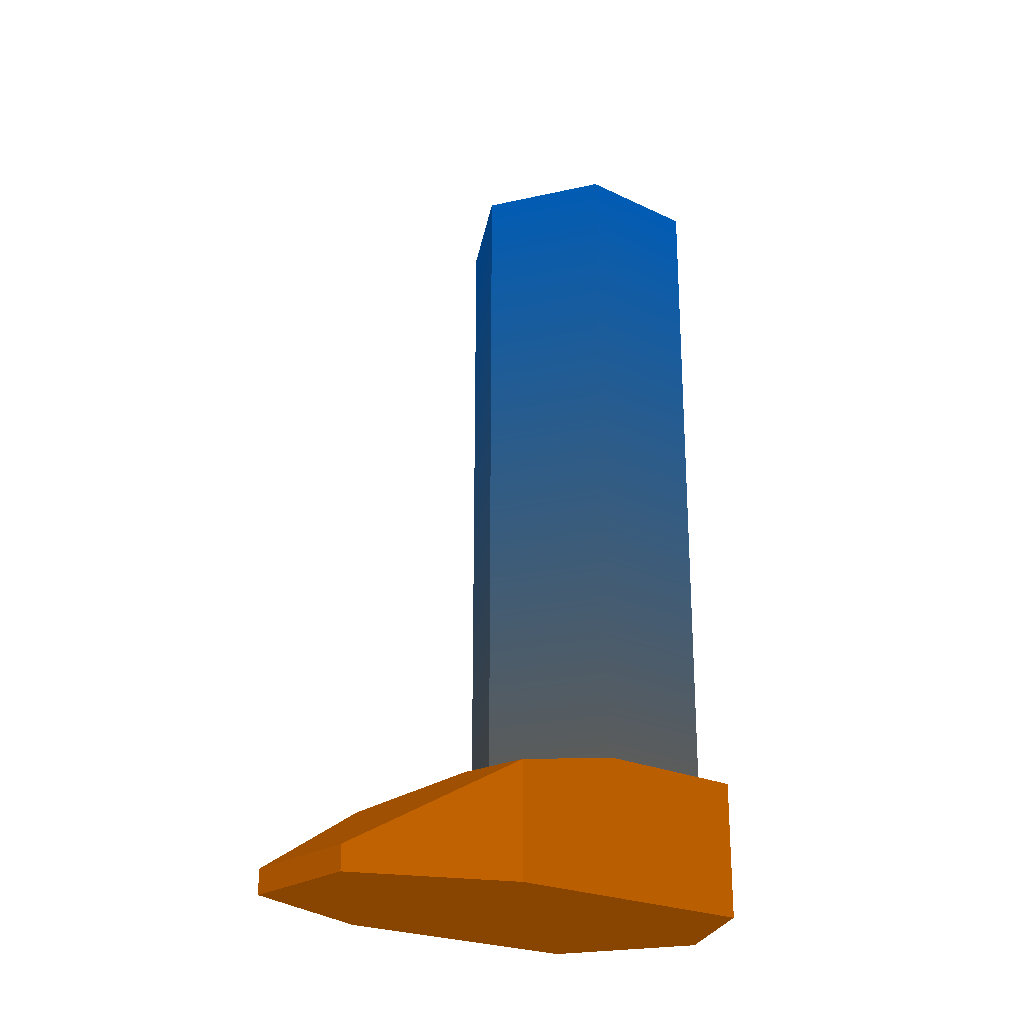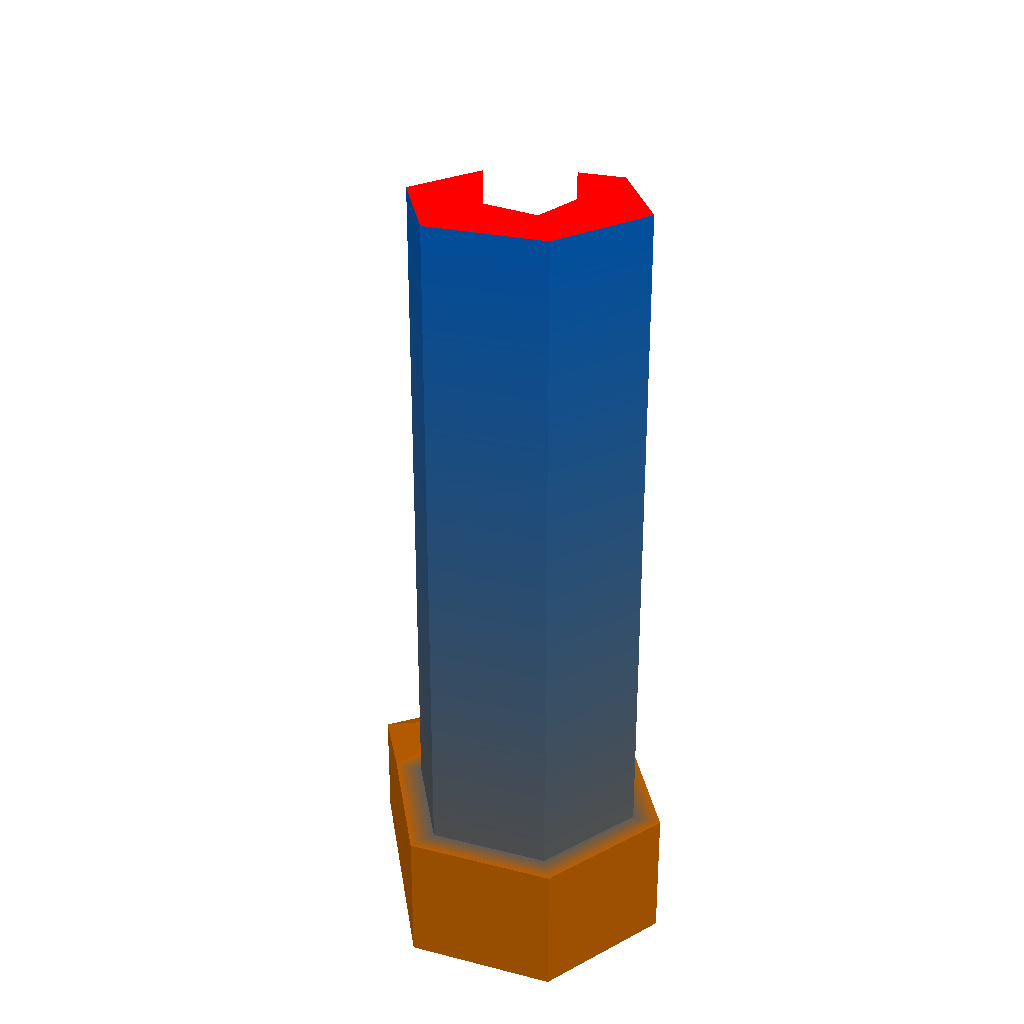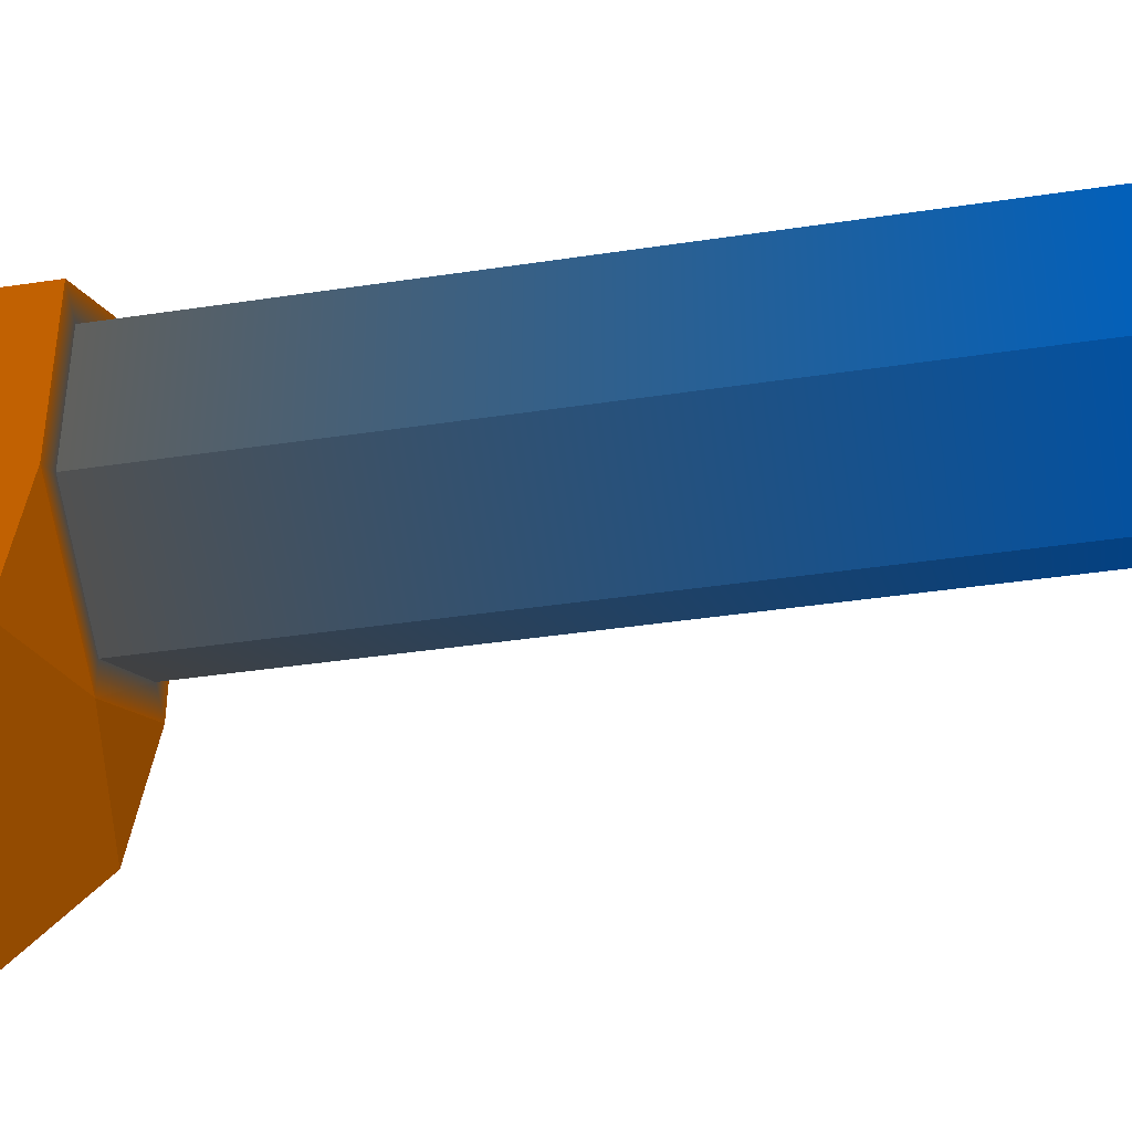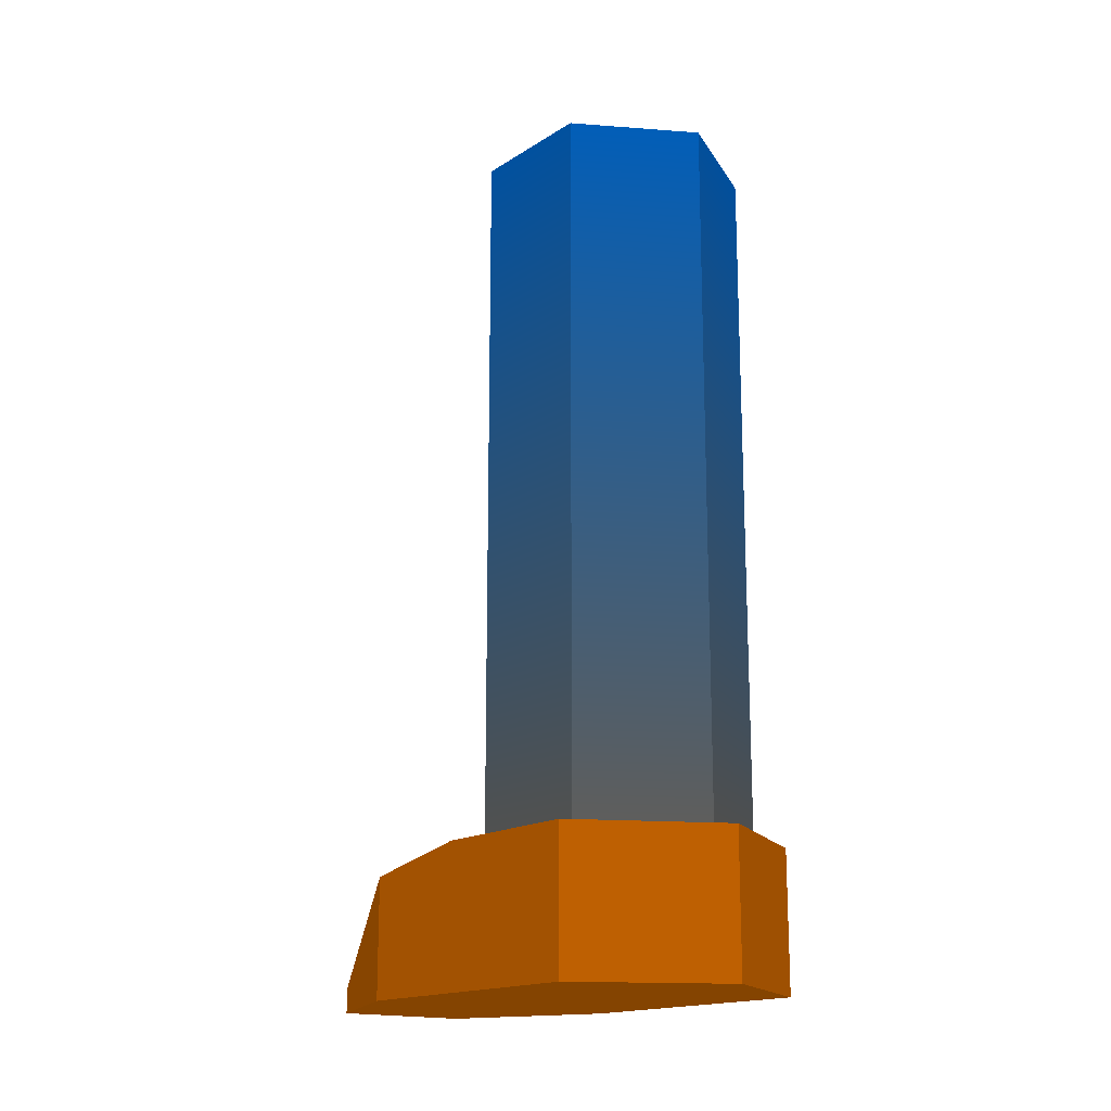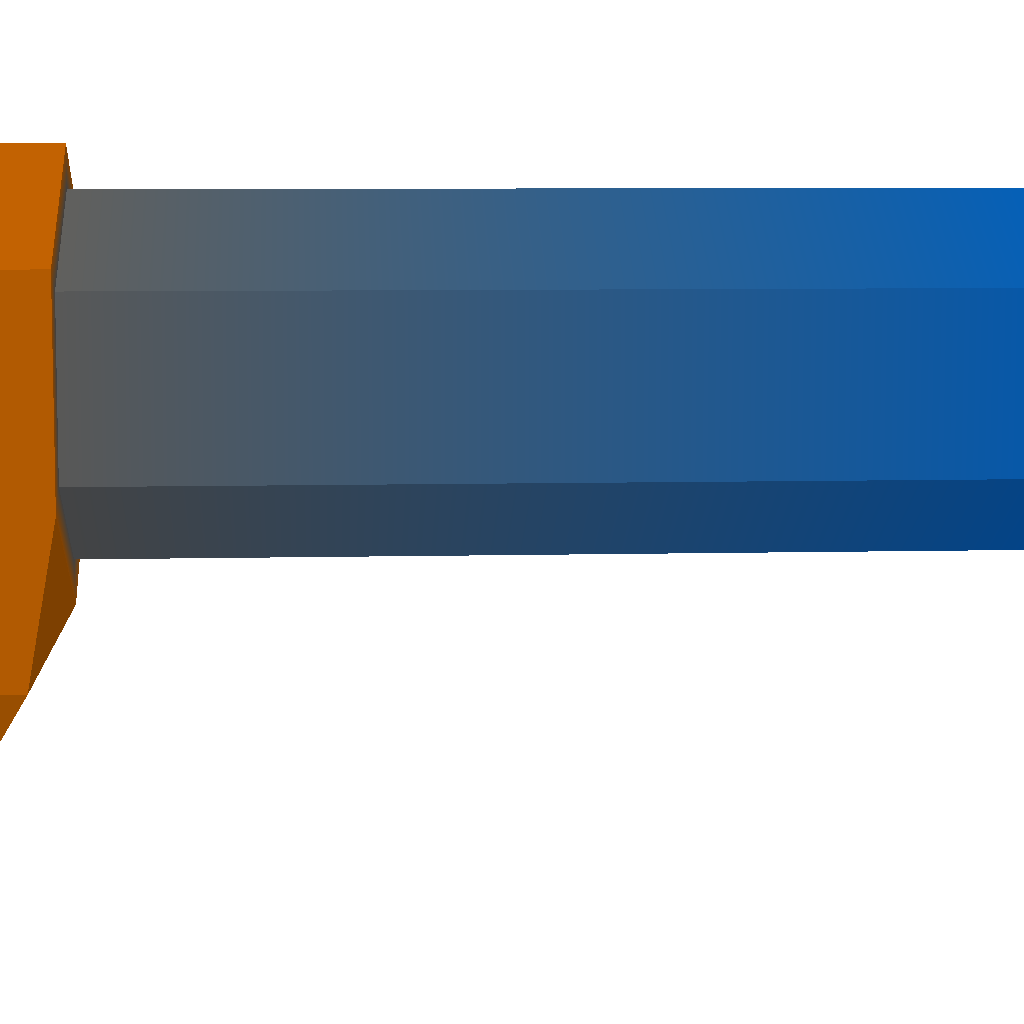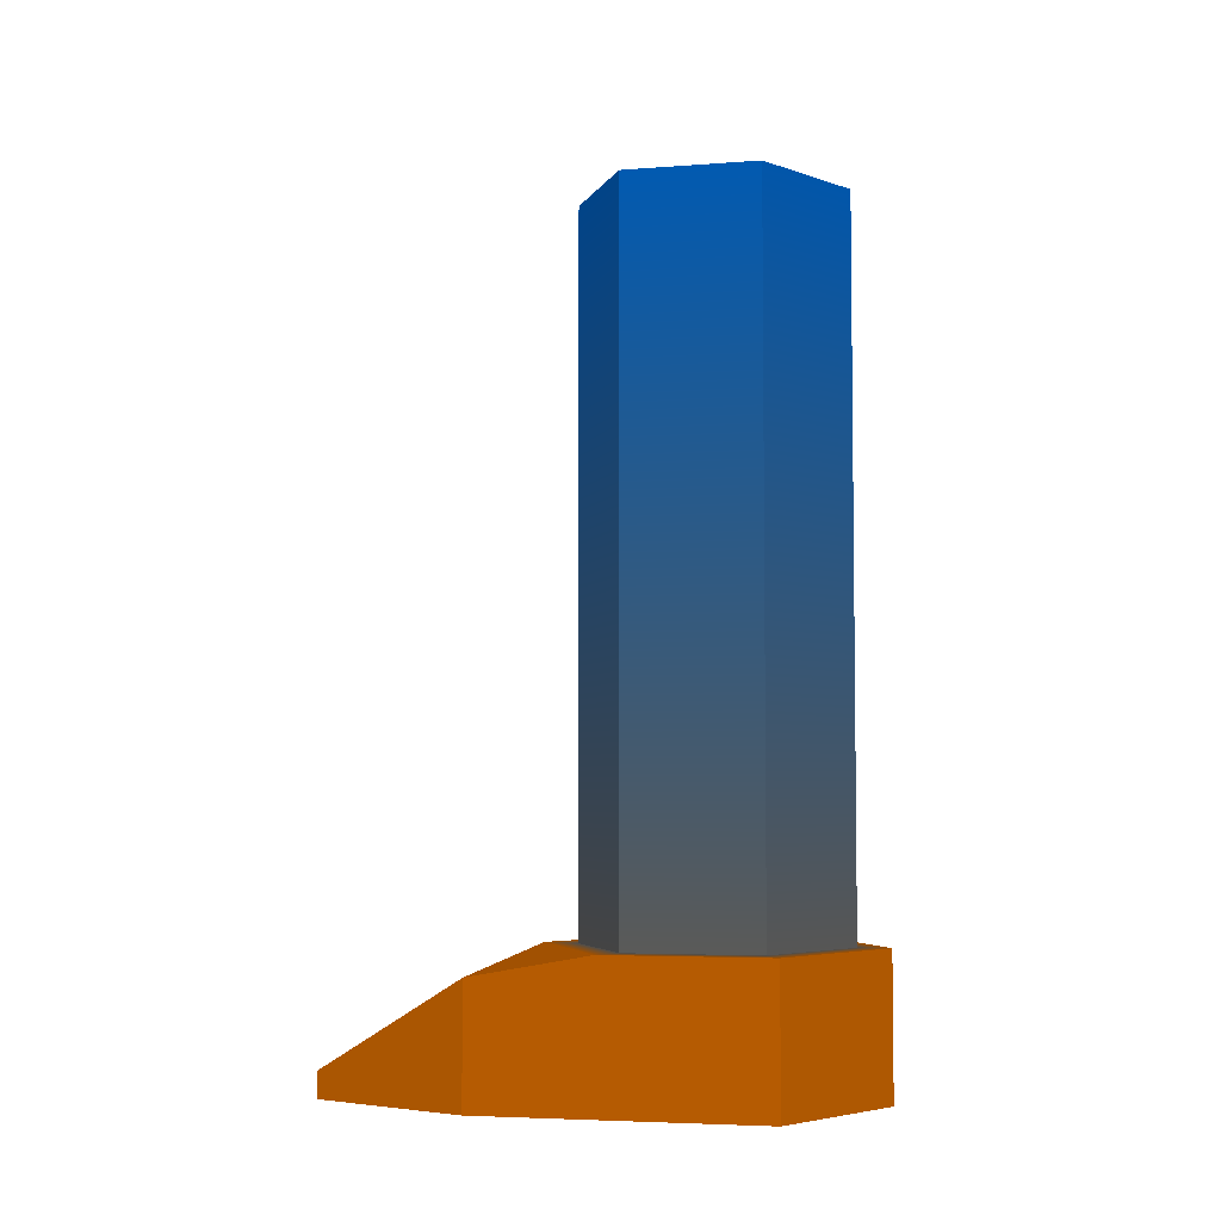
<metadata>
{"format":"obj","ext":"obj","renderer":"f3d","projection":"perspective","resolution":1024,"background":"white","views":[{"elev":-23.0,"azim":-129.2,"up":"+Y"},{"elev":26.3,"azim":-8.7,"up":"+Y"},{"elev":-39.3,"azim":100.7,"up":"+Z"},{"elev":-16.7,"azim":-38.7,"up":"+Y"},{"elev":7.4,"azim":86.0,"up":"+Z"},{"elev":-4.6,"azim":-77.0,"up":"+Y"}]}
</metadata>
<code>
o runner_body.001
v 0.06112 -0.1757 -0.04301 0.2 0.2 0.2
v -0.002107 -0.1757 0.06649 0.2 0.2 0.2
v -0.06533 -0.1757 -0.04301 0.2 0.2 0.2
v -0.002108 -0.1753 -0.0976 0.4 0.2039 0.0039
v 0.0765 -0.1757 -0.05189 0.4 0.2039 0.0039
v 0.0765 -0.1757 0.03887 0.4 0.2039 0.0039
v -0.002107 -0.1757 0.08425 0.4 0.2039 0.0039
v -0.08071 -0.1757 0.03887 0.4 0.2039 0.0039
v -0.08071 -0.1757 -0.05189 0.4 0.2039 0.0039
v 0.07649 -0.1875 -0.1188 0.4 0.2039 0.0039
v 0.0765 -0.2402 0.03887 0.4 0.2039 0.0039
v -0.002107 -0.2402 0.08425 0.4 0.2039 0.0039
v -0.08071 -0.2402 0.03887 0.4 0.2039 0.0039
v -0.08071 -0.1878 -0.1186 0.4 0.2039 0.0039
v 0.0765 -0.2402 -0.1186 0.4 0.2039 0.0039
v -0.08071 -0.2402 -0.1186 0.4 0.2039 0.0039
v 0.03751 -0.2401 -0.2085 0.4 0.2039 0.0039
v -0.04172 -0.2403 -0.2083 0.4 0.2039 0.0039
v -0.002104 -0.2248 -0.1821 0.4 0.2039 0.0039
v 0.0765 -0.2546 0.03887 0.4 0.2039 0.0039
v -0.002107 -0.2546 0.08425 0.4 0.2039 0.0039
v -0.08071 -0.2546 0.03887 0.4 0.2039 0.0039
v 0.0765 -0.2546 -0.1186 0.4 0.2039 0.0039
v -0.08071 -0.2546 -0.1186 0.4 0.2039 0.0039
v 0.03751 -0.2545 -0.2085 0.4 0.2039 0.0039
v -0.04172 -0.2547 -0.2083 0.4 0.2039 0.0039
v 0.06112 0.2167 0.02999 0.0039 0.2 0.4
v -0.002107 0.2167 0.06649 0.0039 0.2 0.4
v -0.06533 0.2167 0.02999 0.0039 0.2 0.4
v -0.002107 0.2164 -0.07952 0.0039 0.2 0.4
v 0.06112 0.2164 -0.04301 0.0039 0.2 0.4
v -0.06533 0.2164 -0.04301 0.0039 0.2 0.4
v -0.002107 0.2167 0.06649 1 0 0
v -0.06533 0.2167 0.02999 1 0 0
v 0.06112 0.2167 0.02999 1 0 0
v -0.002107 -0.1757 -0.07952 0.2 0.2 0.2
v 0.06112 -0.1757 0.02999 0.2 0.2 0.2
v -0.06533 -0.1757 0.02999 0.2 0.2 0.2
v -0.002107 0.2164 -0.07952 1 0 0
v 0.06112 0.2164 -0.04301 1 0 0
v -0.06533 0.2164 -0.04301 1 0 0
v -0.02698 0.2144 -0.005153 1 1 1
v -0.02698 0.2515 -0.005153 1 1 1
v -0.000736 0.2144 -0.0314 1 1 1
v -0.000736 0.2515 -0.0314 1 1 1
v -0.000736 0.2144 0.02109 1 1 1
v -0.000736 0.2515 0.02109 1 1 1
v 0.02551 0.2144 -0.005153 1 1 1
v 0.02551 0.2515 -0.005153 1 1 1
f 3 36 4
f 3 4 9
f 2 38 8
f 2 8 7
f 1 37 6
f 1 6 5
f 38 3 9
f 38 9 8
f 37 2 7
f 37 7 6
f 36 1 5
f 36 5 4
f 7 8 13
f 7 13 12
f 6 7 12
f 6 12 11
f 6 11 15
f 6 15 10
f 13 8 14
f 13 14 16
f 14 9 4
f 14 8 9
f 6 10 5
f 10 4 5
f 19 17 18
f 10 15 17
f 10 17 4
f 17 19 4
f 19 18 4
f 14 18 16
f 4 18 14
f 18 17 25
f 18 25 26
f 20 21 22
f 22 24 26
f 26 25 23
f 23 20 22
f 22 26 23
f 15 11 20
f 15 20 23
f 16 18 26
f 16 26 24
f 11 12 21
f 11 21 20
f 13 16 24
f 13 24 22
f 17 15 23
f 17 23 25
f 12 13 22
f 12 22 21
f 31 27 37
f 31 37 1
f 39 34 35
f 29 32 3
f 29 3 38
f 27 28 2
f 27 2 37
f 30 31 1
f 30 1 36
f 32 30 36
f 32 36 3
f 28 29 38
f 28 38 2
f 43 44 42
f 45 48 44
f 49 46 48
f 47 42 46
f 48 42 44
f 49 43 47
f 35 40 39
f 39 41 34
f 34 33 35
f 43 45 44
f 45 49 48
f 49 47 46
f 47 43 42
f 48 46 42
f 49 45 43

</code>
